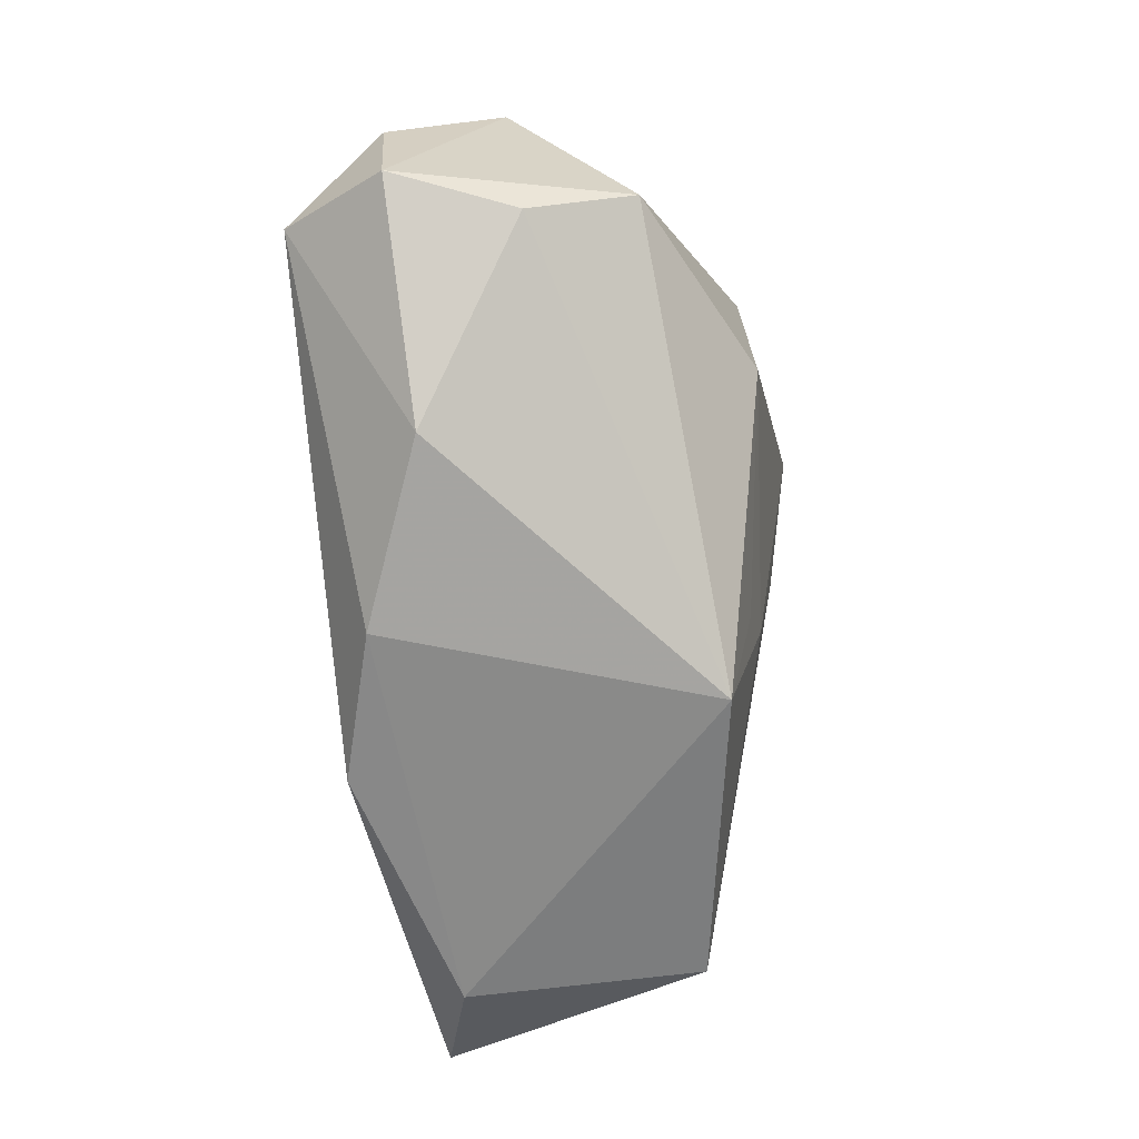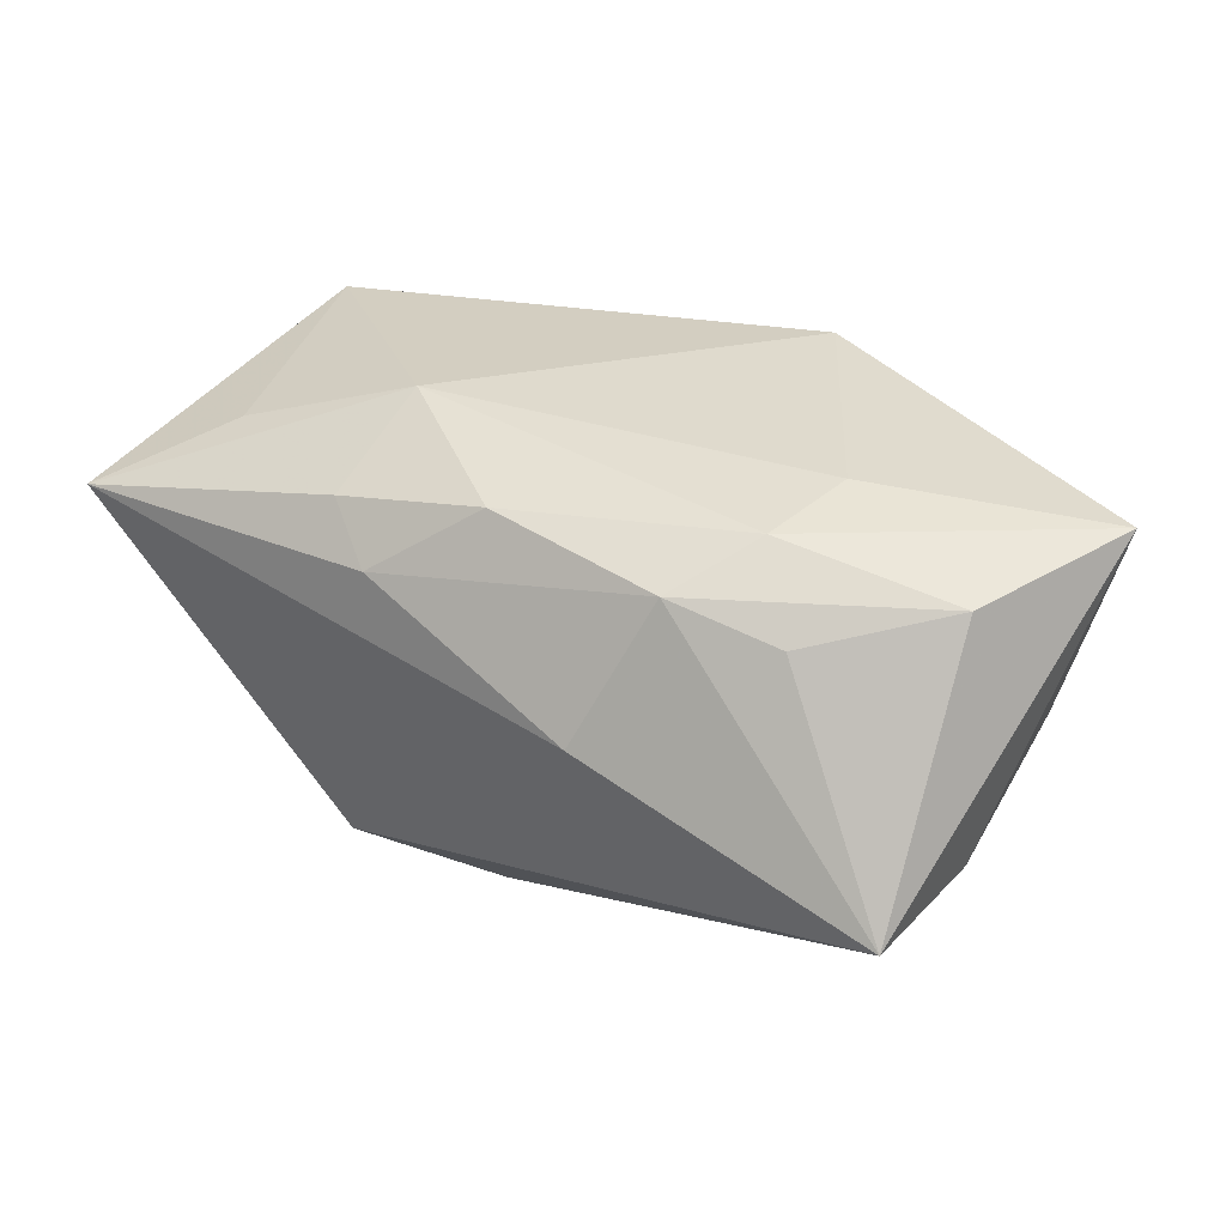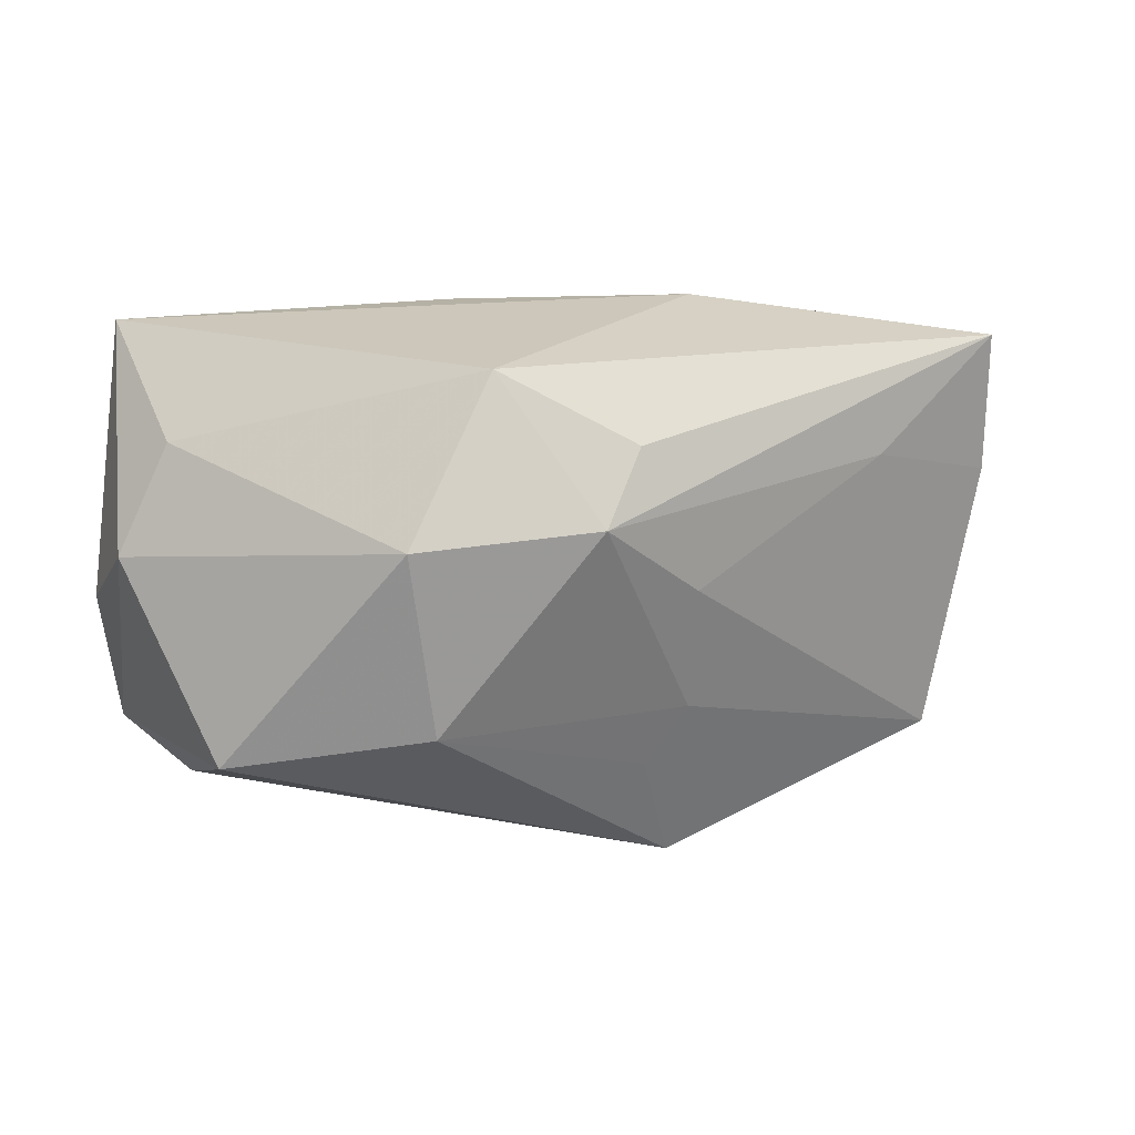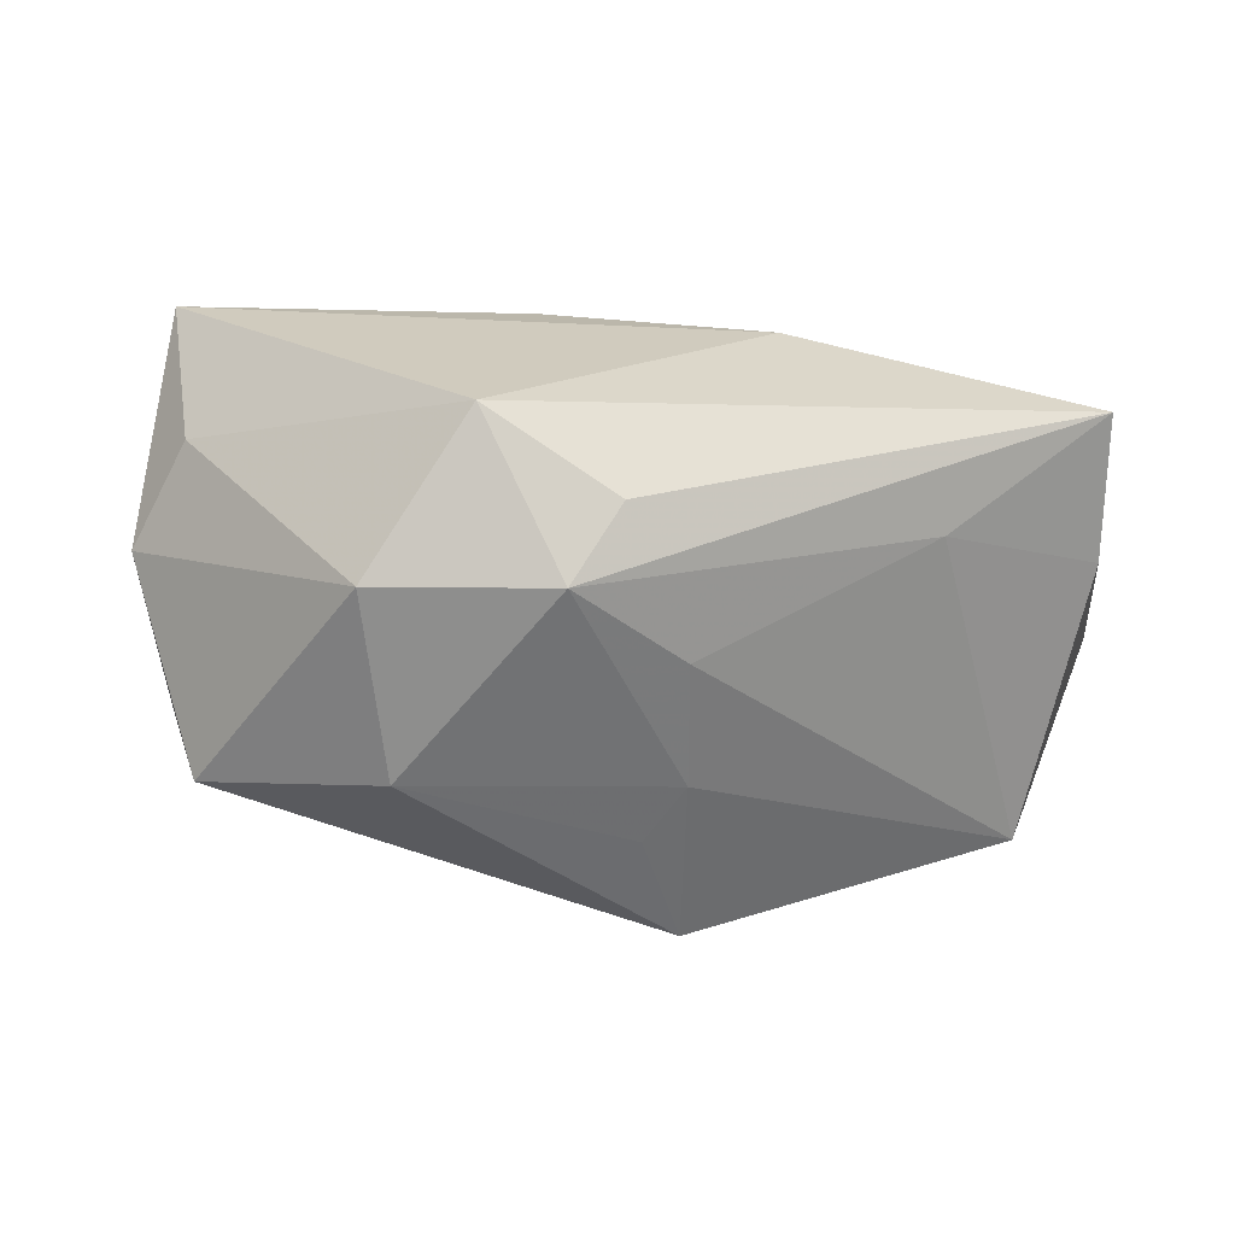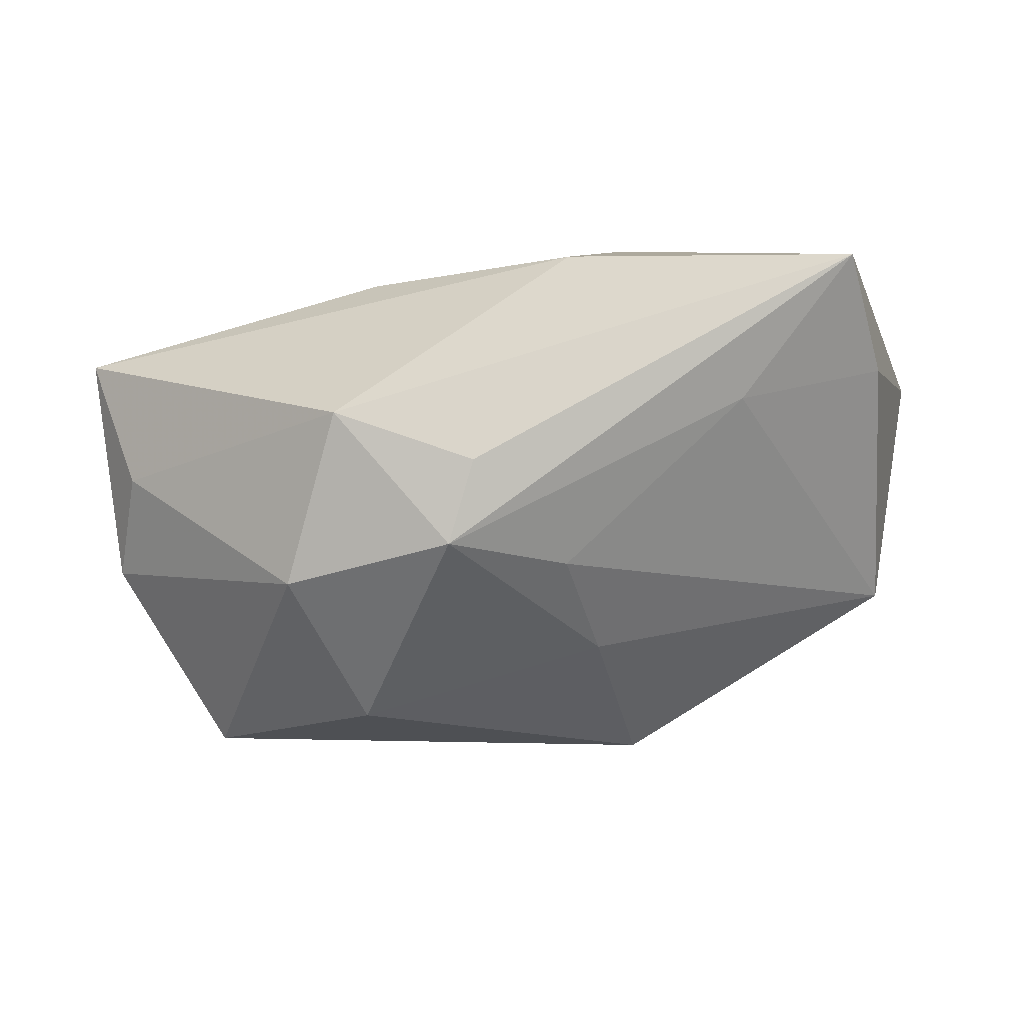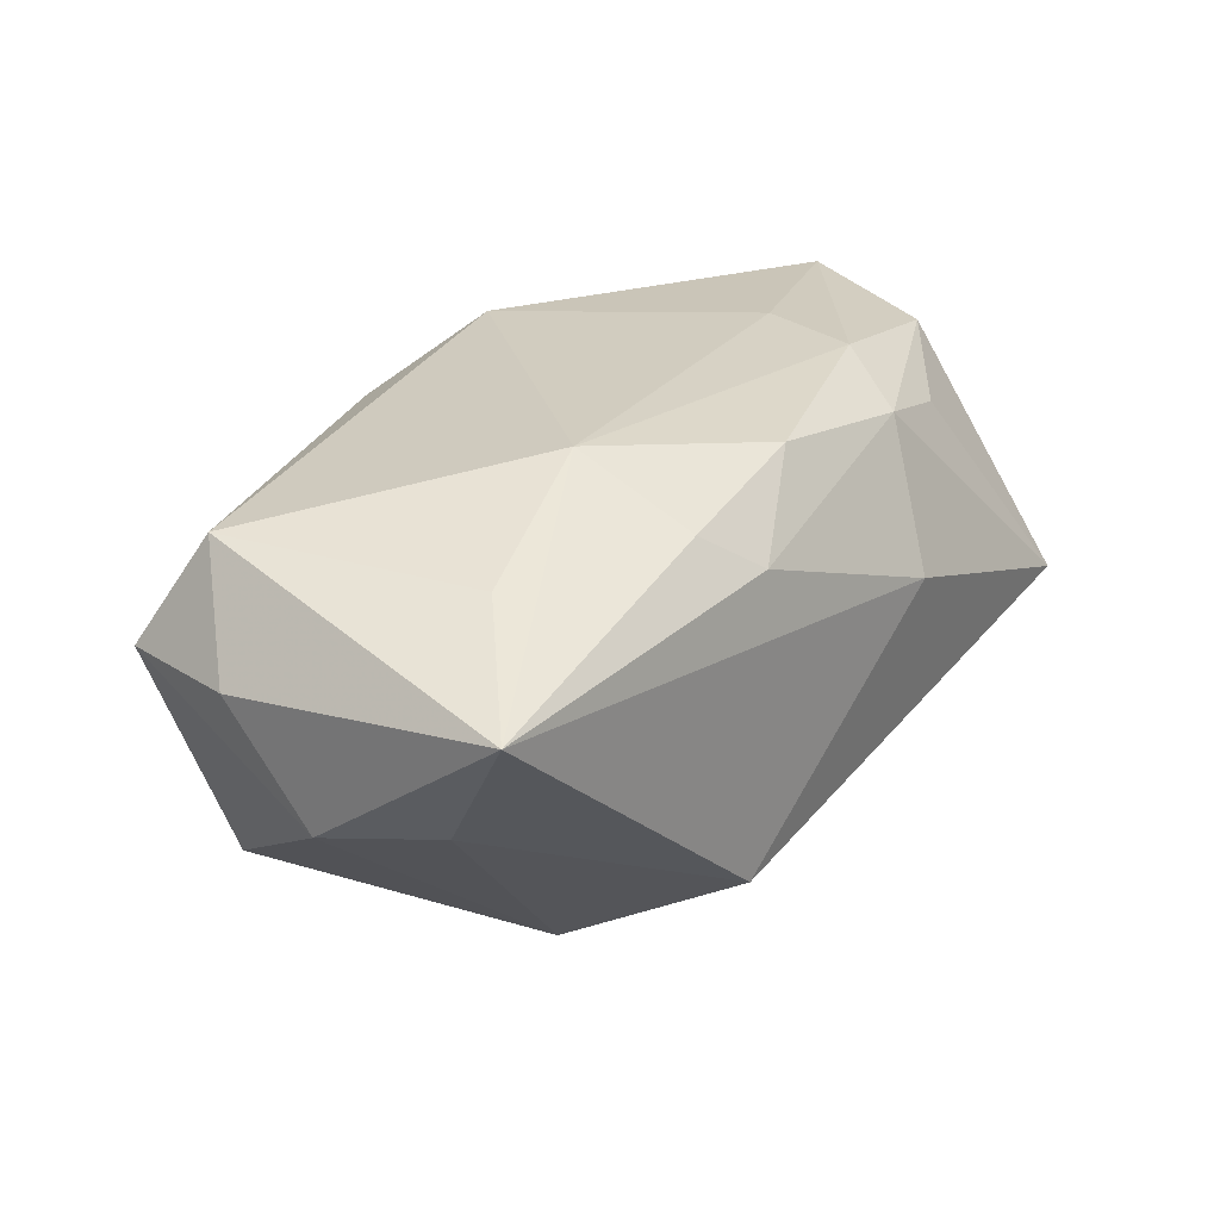
<metadata>
{"format":"obj","ext":"obj","renderer":"f3d","projection":"perspective","resolution":1024,"background":"white","views":[{"elev":-71.3,"azim":101.2,"up":"+Y"},{"elev":34.3,"azim":-143.1,"up":"+Z"},{"elev":21.5,"azim":164.6,"up":"+Y"},{"elev":23.4,"azim":-176.8,"up":"+Y"},{"elev":-57.2,"azim":-162.9,"up":"+Z"},{"elev":25.2,"azim":130.9,"up":"+Z"}]}
</metadata>
<code>
v -0.02308 0.009176 0.01924
v -0.04534 -0.01081 0.01813
v 0.04239 0.005915 -0.005263
v 0.04012 0.02443 0.008271
v 0.04249 -0.0145 0.005012
v 0.007493 0.02345 0.01111
v 0.01911 -0.02194 -0.004429
v 0.03716 0.01597 -0.003886
v -0.001669 0.01805 0.01814
v 0.01929 0.01067 -0.02362
v -0.01445 0.02443 0.003087
v -0.007613 0.003672 -0.02178
v -0.03368 -0.02045 0.01381
v 0.005336 -0.02549 0.01387
v 0.01714 -0.007148 -0.02386
v 0.02193 -0.0248 0.005883
v 0.03834 -0.009058 0.01527
v -0.02848 0.01196 -0.01315
v 0.02997 0.01403 0.01406
v 0.01305 0.02037 0.01504
v -0.02882 0.01471 0.01343
v -0.008813 -0.02324 0.01905
v -0.007507 -0.008586 -0.01985
v -0.04231 0.007173 -0.006516
v -0.006854 -0.02547 -0.016
v 0.0356 -0.01119 -0.01621
v -0.04248 0.02078 -0.006288
v 0.009996 0.02443 -0.01698
v -0.0036 -0.01441 -0.0191
v -0.02414 -0.0009231 0.01985
v 0.04415 -0.001933 0.005478
v -0.002281 0.01767 -0.02112
v 0.03717 -0.0159 -0.006213
v -0.01863 0.01741 0.01589
v 0.002066 0.01171 -0.02546
v -0.03979 0.005513 0.01669
v -0.03637 -0.01872 -0.008956
v 0.01407 0.00826 0.01985
f 2 27 24
f 35 27 32
f 36 27 2
f 2 1 36
f 36 1 34
f 18 27 35
f 18 24 27
f 2 24 37
f 37 23 25
f 24 18 37
f 15 26 25
f 15 23 35
f 25 26 33
f 33 26 5
f 19 4 38
f 9 1 38
f 34 1 9
f 28 32 27
f 4 8 28
f 35 32 28
f 21 34 27
f 27 36 21
f 21 36 34
f 12 18 35
f 12 37 18
f 35 23 12
f 23 37 12
f 25 23 29
f 29 15 25
f 23 15 29
f 25 33 7
f 30 1 2
f 2 22 30
f 38 1 30
f 30 22 38
f 2 37 13
f 13 22 2
f 13 37 25
f 25 14 13
f 14 22 13
f 11 28 27
f 4 28 11
f 27 34 11
f 10 28 8
f 35 28 10
f 10 15 35
f 26 15 10
f 16 33 5
f 16 7 33
f 16 14 25
f 25 7 16
f 17 22 14
f 38 22 17
f 17 16 5
f 14 16 17
f 17 19 38
f 5 31 17
f 4 19 17
f 17 31 4
f 4 11 6
f 34 9 6
f 6 11 34
f 26 10 3
f 3 10 8
f 5 26 3
f 3 31 5
f 3 8 4
f 4 31 3
f 4 6 20
f 20 6 9
f 38 4 20
f 20 9 38

</code>
